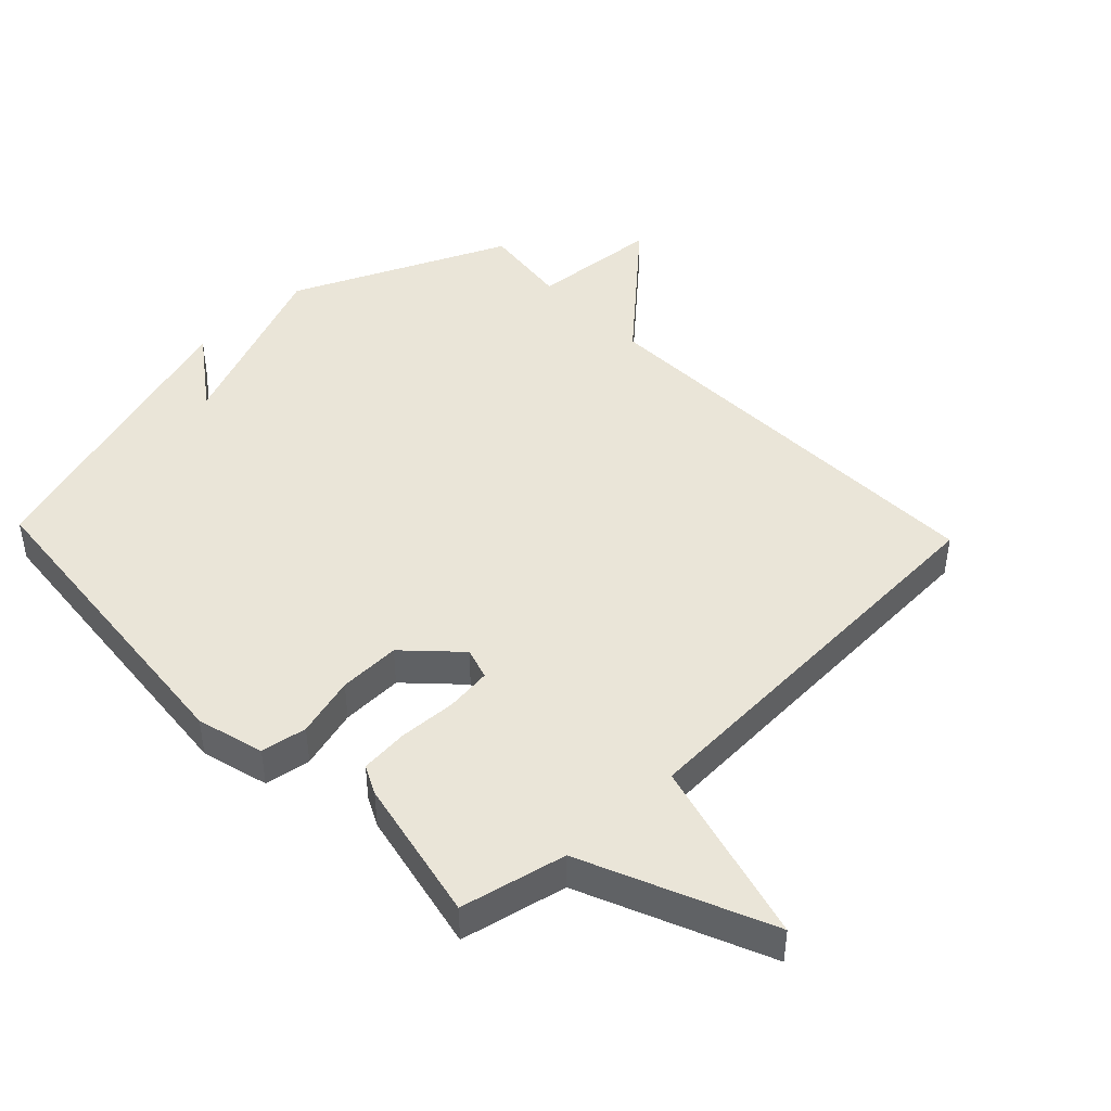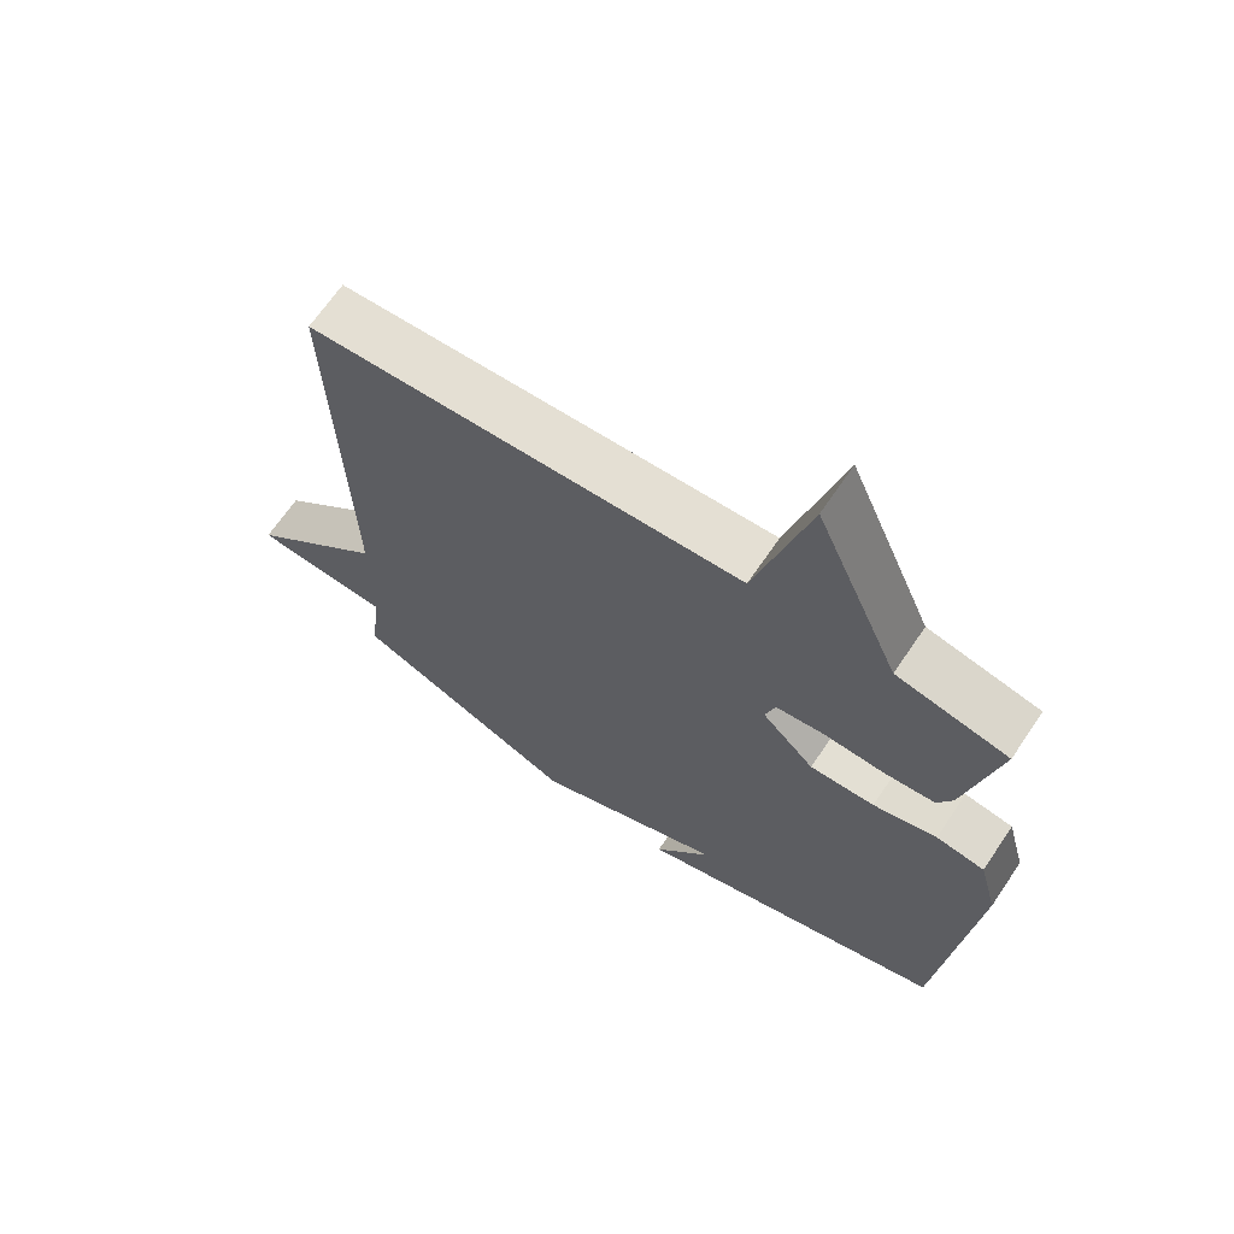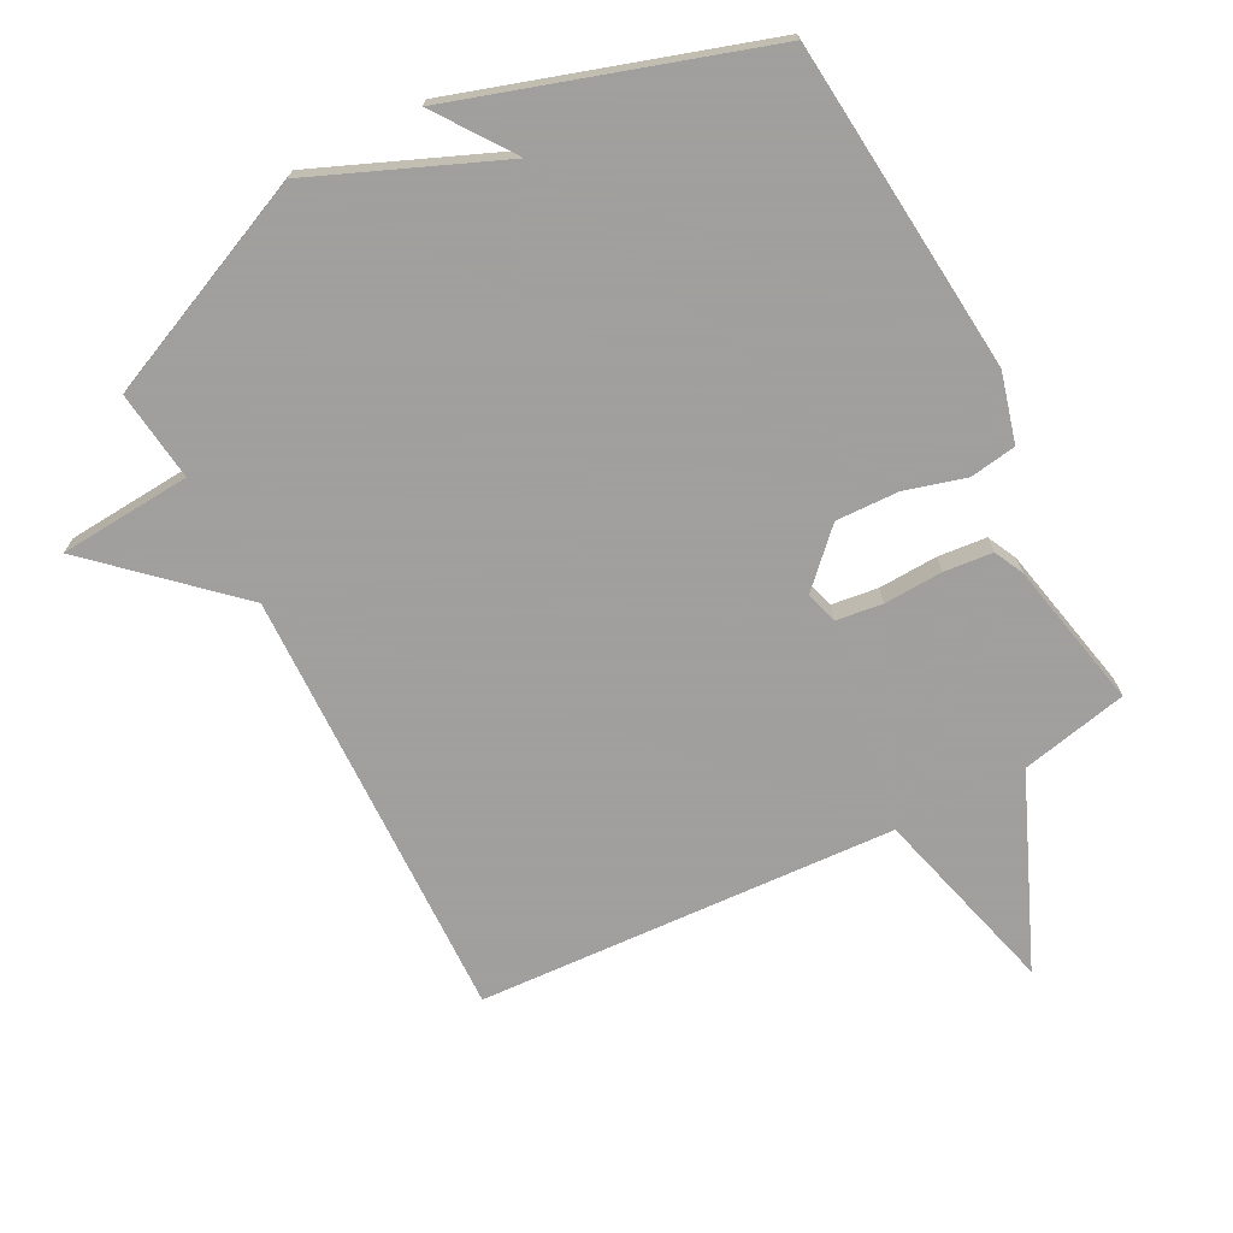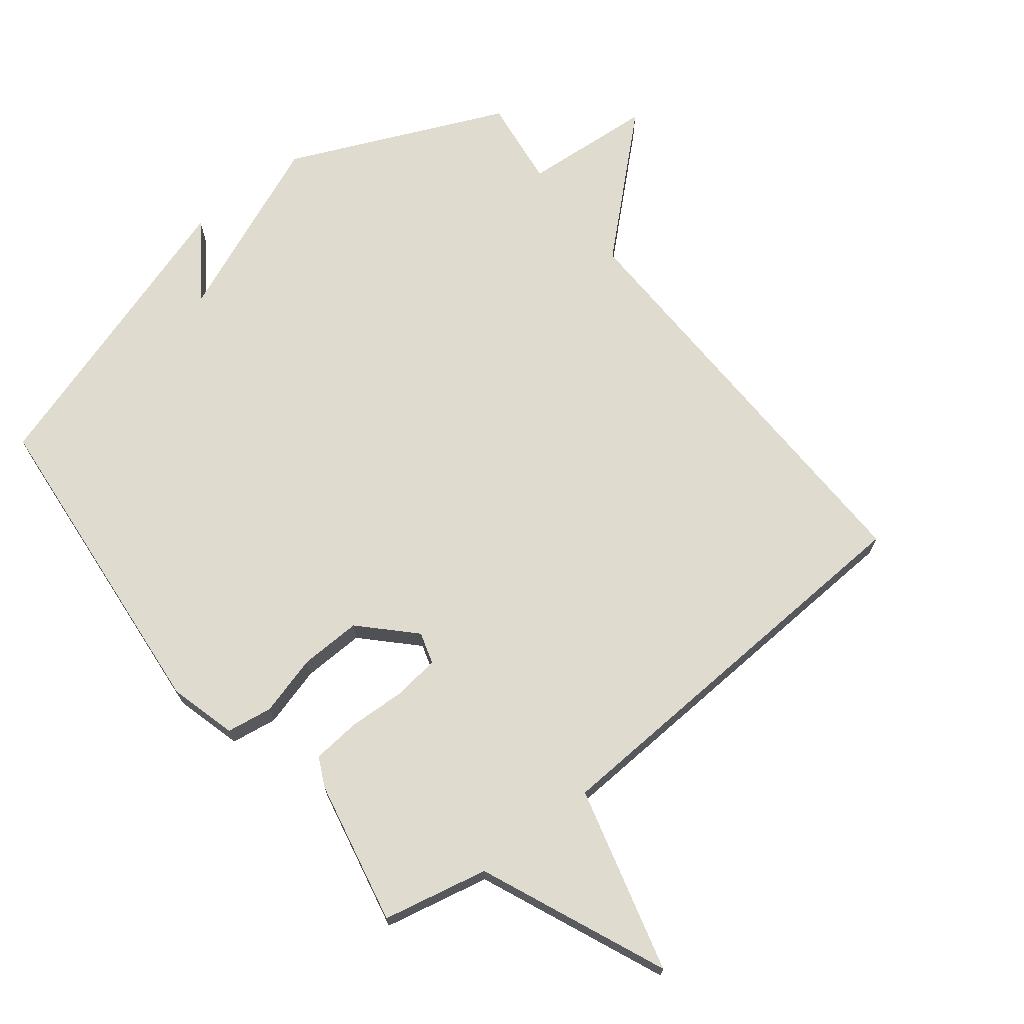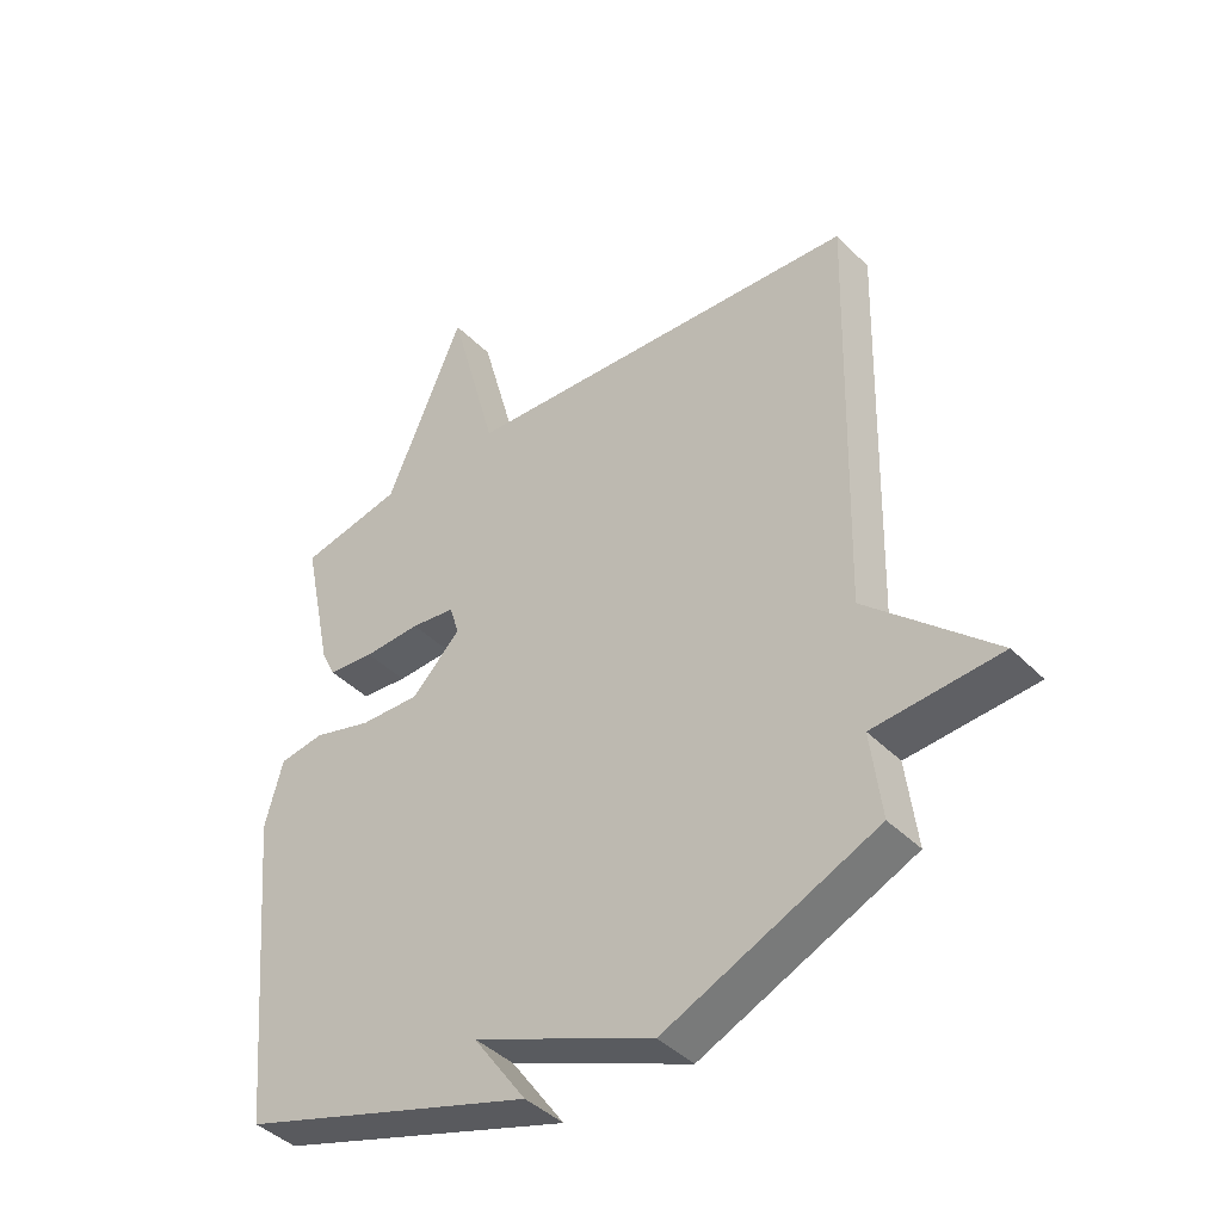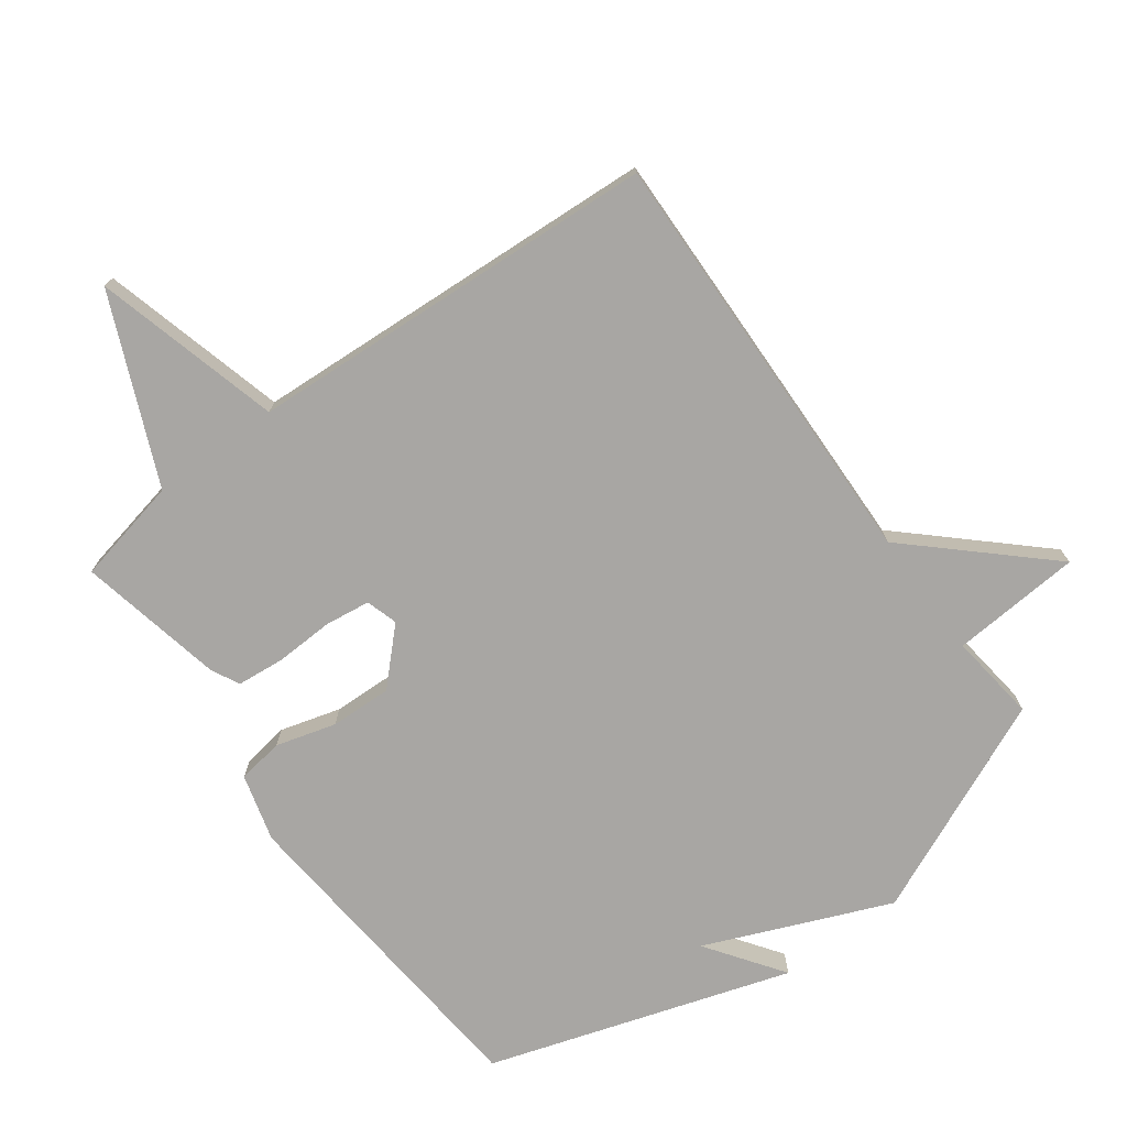
<metadata>
{"format":"obj","ext":"obj","renderer":"f3d","projection":"perspective","resolution":1024,"background":"white","views":[{"elev":44.8,"azim":-43.6,"up":"+Y"},{"elev":67.4,"azim":-145.9,"up":"+Z"},{"elev":-71.5,"azim":-152.5,"up":"+Y"},{"elev":70.3,"azim":-38.1,"up":"+Y"},{"elev":-41.9,"azim":40.0,"up":"+Z"},{"elev":-74.3,"azim":36.2,"up":"+Y"}]}
</metadata>
<code>
v -0.5 0.07 -0.5
v -0.546 0.07 0.006
v -0.518 0.07 0.11
v -0.447 0.07 0.121
v -0.354 0.07 0.095
v -0.259 0.07 0.092
v -0.182 0.07 0.17
v -0.197 0.07 0.219
v -0.267 0.07 0.228
v -0.357 0.07 0.224
v -0.431 0.07 0.231
v -0.453 0.07 0.276
v -0.5 0.07 0.5
v -0.337 0.07 0.535
v -0.214 0.07 0.822
v -0.137 0.07 0.535
v 0.5 0.07 0.5
v 0.483 0.07 -0.163
v 0.684 0.07 -0.348
v 0.483 0.07 -0.363
v 0.5 0.07 -0.5
v 0.166 0.07 -0.648
v -0.118 0.07 -0.53
v -0.034 0.07 -0.648
v -0.5 0 -0.5
v -0.546 0 0.006
v -0.518 0 0.11
v -0.447 0 0.121
v -0.354 0 0.095
v -0.259 0 0.092
v -0.182 0 0.17
v -0.197 0 0.219
v -0.267 0 0.228
v -0.357 0 0.224
v -0.431 0 0.231
v -0.453 0 0.276
v -0.5 0 0.5
v -0.337 0 0.535
v -0.214 0 0.822
v -0.137 0 0.535
v 0.5 0 0.5
v 0.483 0 -0.163
v 0.684 0 -0.348
v 0.483 0 -0.363
v 0.5 0 -0.5
v 0.166 0 -0.648
v -0.118 0 -0.53
v -0.034 0 -0.648
f 23 24 1 2
f 3 4 5
f 2 3 5
f 23 2 5
f 22 23 5
f 21 22 5
f 20 21 5
f 20 5 6
f 19 20 6
f 18 19 6
f 16 17 18
f 14 15 16
f 13 14 16
f 12 13 16
f 11 12 16
f 10 11 16
f 9 10 16
f 8 9 16
f 7 8 16 18
f 6 7 18
f 26 25 48 47
f 29 28 27
f 29 27 26
f 29 26 47
f 29 47 46
f 29 46 45
f 29 45 44
f 30 29 44
f 30 44 43
f 30 43 42
f 42 41 40
f 40 39 38
f 40 38 37
f 40 37 36
f 40 36 35
f 40 35 34
f 40 34 33
f 40 33 32
f 42 40 32 31
f 42 31 30
f 1 25 26 2
f 2 26 27 3
f 3 27 28 4
f 4 28 29 5
f 5 29 30 6
f 6 30 31 7
f 7 31 32 8
f 8 32 33 9
f 9 33 34 10
f 10 34 35 11
f 11 35 36 12
f 12 36 37 13
f 13 37 38 14
f 14 38 39 15
f 15 39 40 16
f 16 40 41 17
f 17 41 42 18
f 18 42 43 19
f 19 43 44 20
f 20 44 45 21
f 21 45 46 22
f 22 46 47 23
f 23 47 48 24
f 24 48 25 1

</code>
